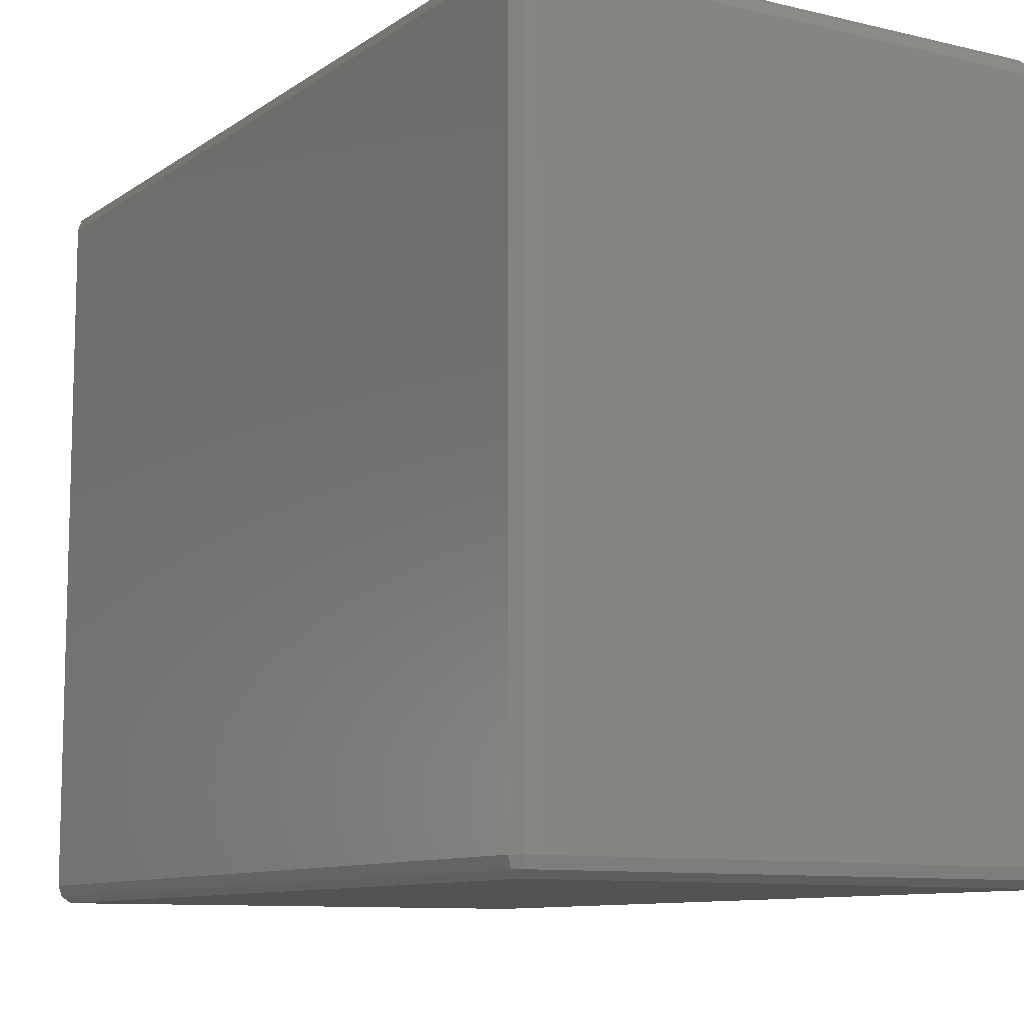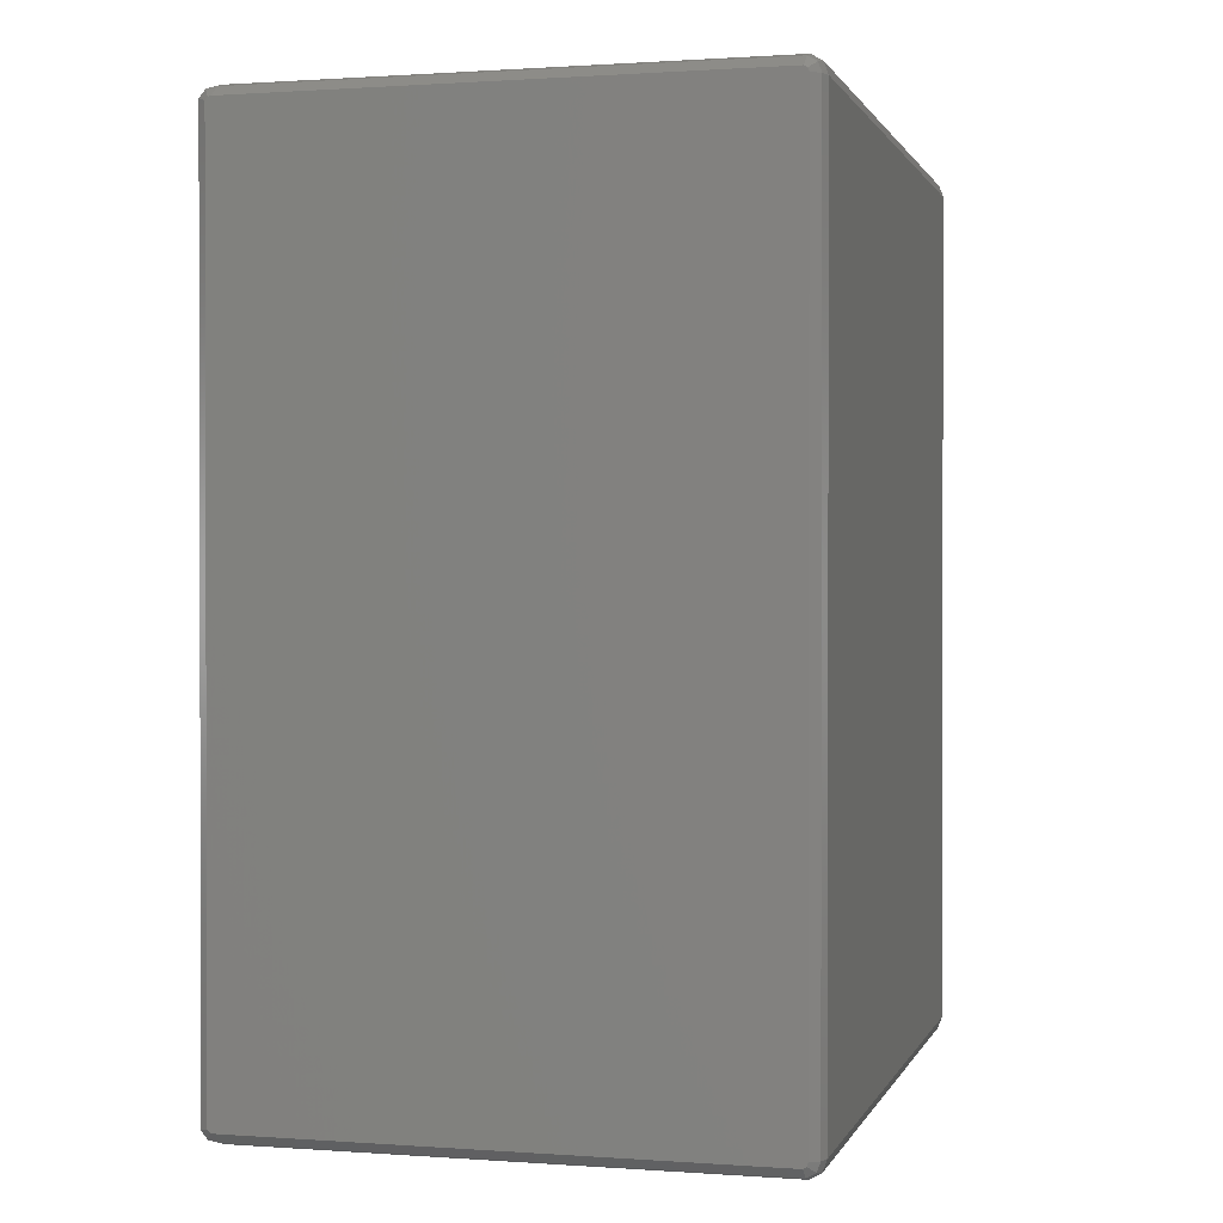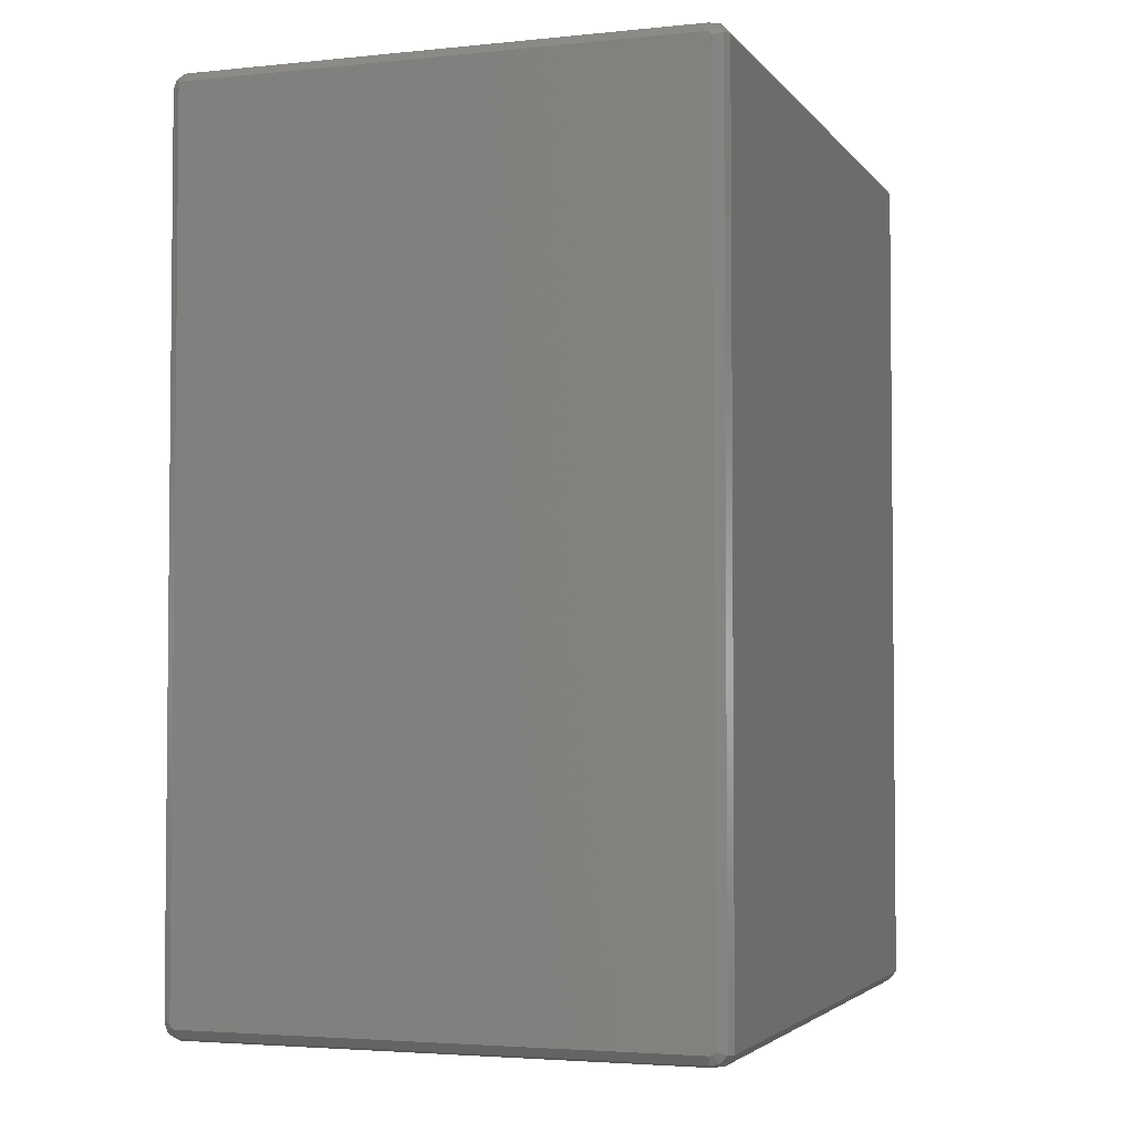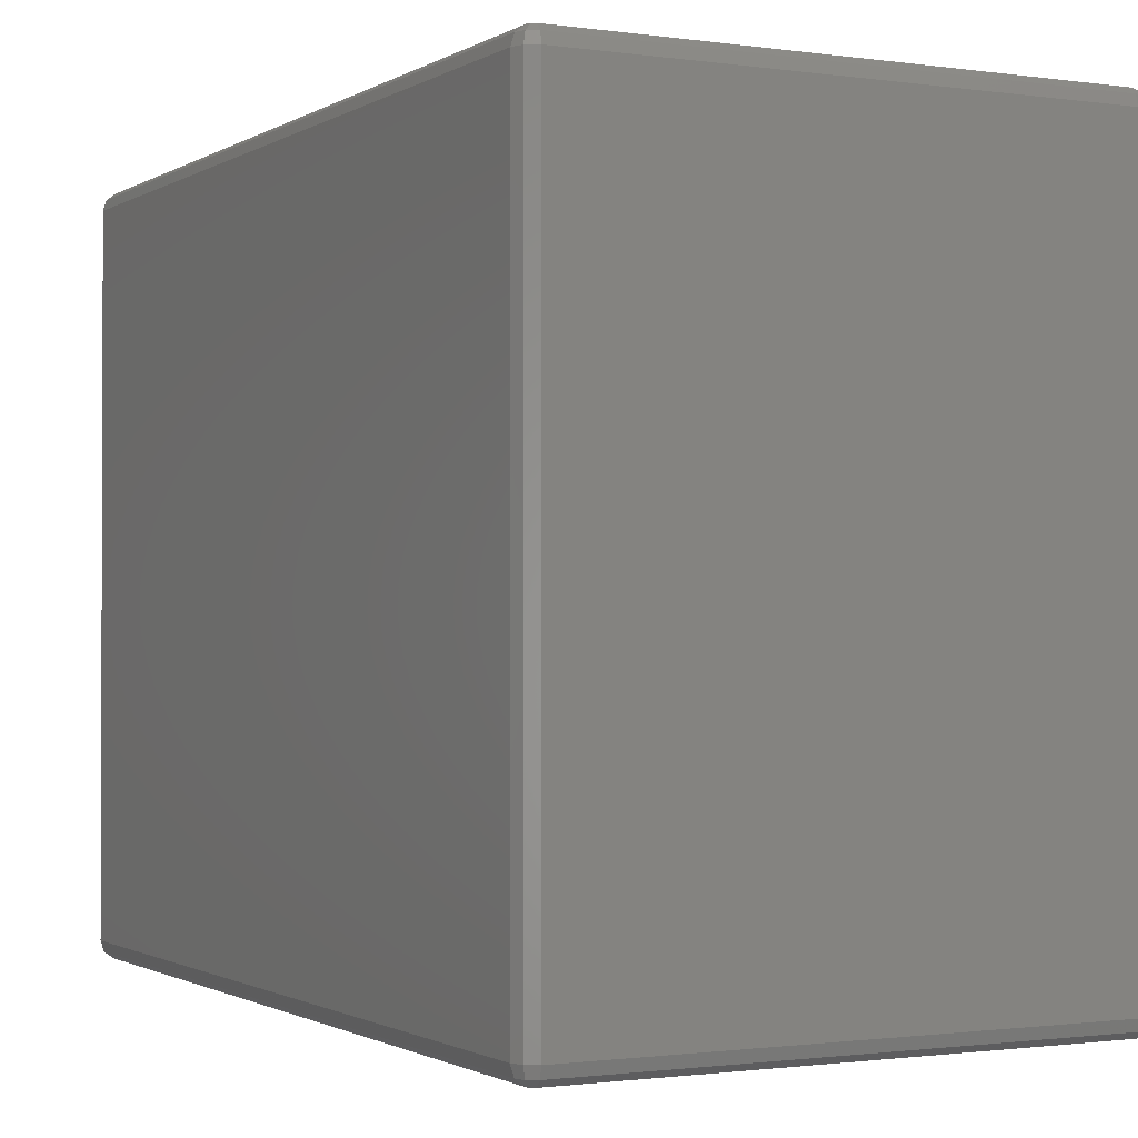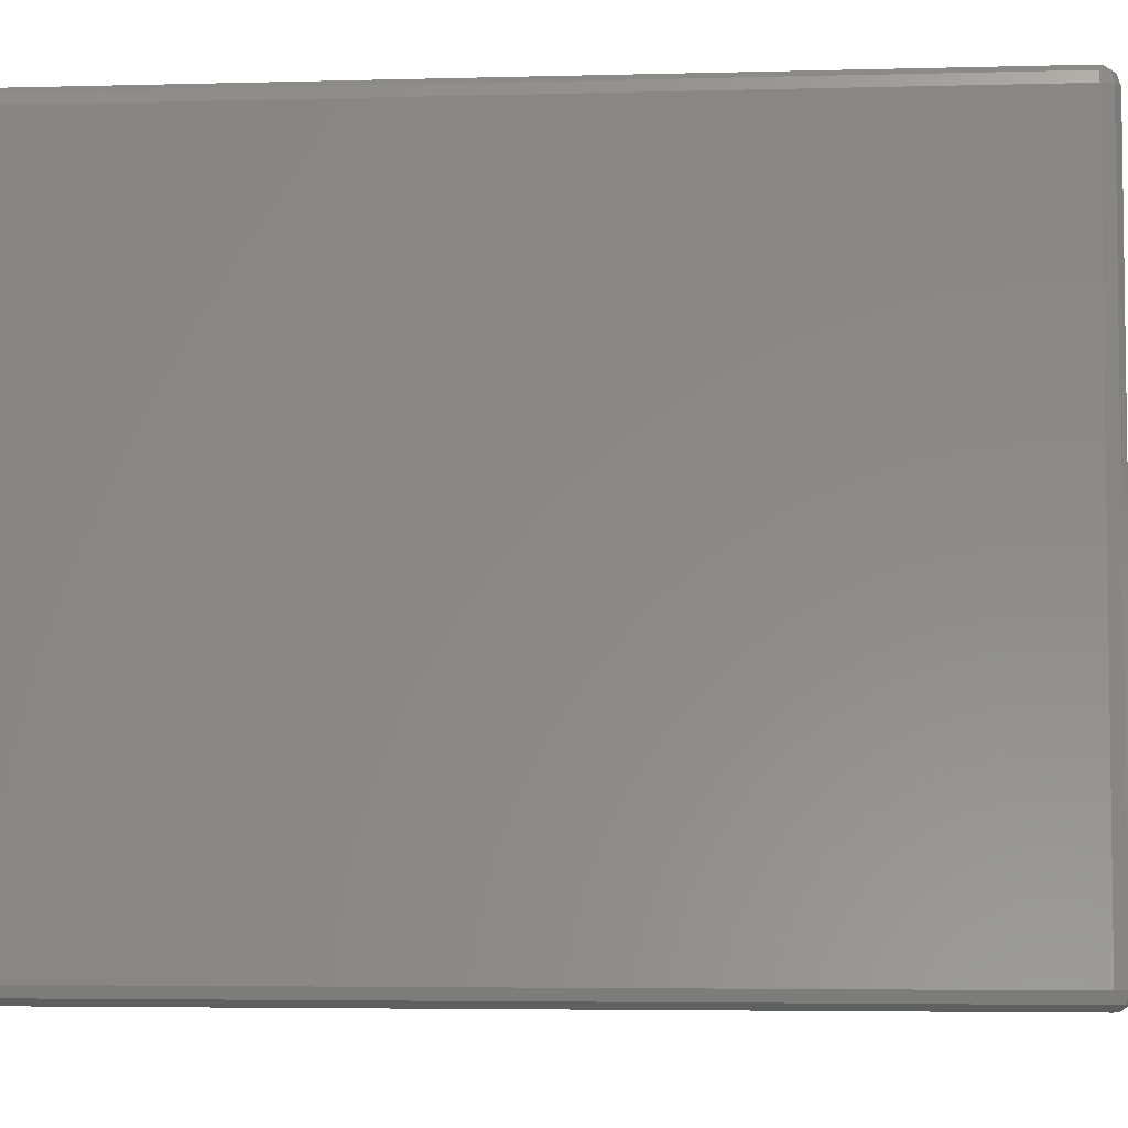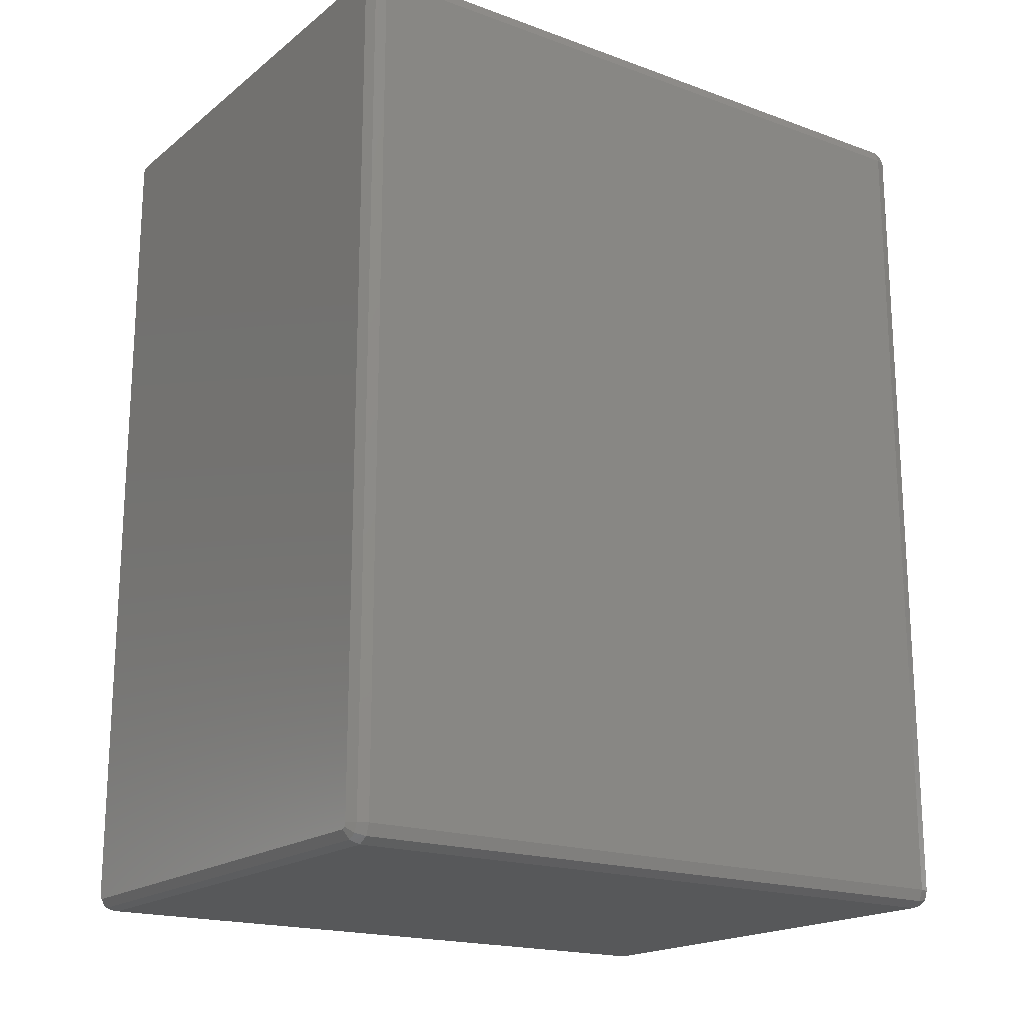
<metadata>
{"format":"stl","ext":"stl","renderer":"f3d","projection":"perspective","resolution":1024,"background":"white","views":[{"elev":-9.9,"azim":-31.3,"up":"+Z"},{"elev":0.8,"azim":14.9,"up":"+Y"},{"elev":-3.4,"azim":-160.8,"up":"+Y"},{"elev":-1.2,"azim":152.5,"up":"+Z"},{"elev":-4.7,"azim":94.8,"up":"+Z"},{"elev":-18.6,"azim":55.2,"up":"+Y"}]}
</metadata>
<code>
# stl→obj: 72 verts, 140 faces
v 0.1468 0.2454 0.3964
v 0.1483 0.2466 0.3905
v 0.142 0.2481 0.3964
v 0.1506 0.2402 0.00951
v 0.1506 0.2402 0.3905
v 0.1506 -0.2402 0.00951
v -0.1415 0.2428 0.4
v -0.1395 -0.2432 0.4
v -0.1395 0.2432 0.4
v -0.1429 0.2412 0
v -0.1415 0.2428 0
v -0.1429 -0.2412 0
v 0.1423 0.25 0.3905
v 0.1483 0.2466 0.00951
v 0.1423 0.25 0.00951
v -0.1383 -0.25 0.00951
v 0.1423 -0.25 0.3905
v -0.1383 -0.25 0.3905
v 0.1487 -0.2402 0.3964
v 0.1487 0.2402 0.3964
v -0.144 -0.2472 0.3964
v -0.145 -0.2488 0.3905
v -0.1383 0.25 0.3905
v -0.145 0.2488 0.00951
v -0.144 0.2472 0.003633
v -0.1494 0.2436 0.00951
v -0.1494 -0.2436 0.00951
v -0.144 -0.2472 0.003633
v -0.145 -0.2488 0.00951
v -0.144 0.2472 0.3964
v -0.1386 0.2481 0.3964
v 0.142 0.2481 0.003633
v 0.1506 -0.2402 0.3905
v 0.1411 0.2432 0.4
v -0.1494 0.2436 0.3905
v 0.1487 0.2402 0.003633
v 0.1468 0.2454 0.003633
v 0.1483 -0.2466 0.3905
v 0.1437 -0.2402 0.4
v -0.1386 -0.2481 0.003633
v -0.1429 0.2412 0.4
v -0.1476 0.2429 0.3964
v -0.1386 0.2481 0.003633
v 0.143 -0.2421 0.4
v 0.1411 -0.2432 0.4
v -0.145 0.2488 0.3905
v -0.1494 -0.2436 0.3905
v 0.1468 -0.2454 0.3964
v -0.1395 0.2432 0
v 0.1411 0.2432 0
v -0.1383 0.25 0.00951
v -0.1476 0.2429 0.003633
v -0.1476 -0.2429 0.003633
v -0.1429 -0.2412 0.4
v -0.1476 -0.2429 0.3964
v -0.1415 -0.2428 0.4
v 0.1437 0.2402 0.4
v 0.142 -0.2481 0.3964
v -0.1415 -0.2428 0
v 0.1411 -0.2432 0
v 0.142 -0.2481 0.003633
v -0.1386 -0.2481 0.3964
v 0.1483 -0.2466 0.00951
v 0.1423 -0.25 0.00951
v 0.1487 -0.2402 0.003633
v 0.143 0.2421 0
v 0.143 0.2421 0.4
v 0.1468 -0.2454 0.003633
v 0.1437 -0.2402 0
v 0.143 -0.2421 0
v 0.1437 0.2402 0
v -0.1395 -0.2432 0
f 1 2 3
f 4 5 6
f 7 8 9
f 10 11 12
f 13 14 15
f 2 13 3
f 16 17 18
f 19 5 20
f 18 21 22
f 2 14 13
f 13 23 3
f 24 25 26
f 27 28 29
f 23 30 31
f 14 32 15
f 33 5 19
f 20 5 2
f 28 16 29
f 9 34 31
f 26 27 35
f 36 37 14
f 38 6 33
f 38 33 19
f 20 39 19
f 40 16 28
f 9 8 34
f 41 7 42
f 32 43 15
f 44 8 45
f 46 24 35
f 22 27 29
f 35 27 47
f 19 48 38
f 49 43 50
f 51 25 24
f 27 52 53
f 6 5 33
f 1 20 2
f 54 55 56
f 57 39 20
f 9 30 7
f 3 23 31
f 19 39 44
f 45 8 58
f 22 21 47
f 28 53 59
f 7 30 42
f 42 30 35
f 40 60 61
f 4 36 14
f 18 17 62
f 63 64 61
f 63 65 6
f 63 6 38
f 37 66 50
f 47 27 22
f 44 48 19
f 64 17 16
f 39 8 44
f 44 45 48
f 13 51 23
f 15 51 13
f 67 8 57
f 31 34 3
f 35 55 42
f 31 30 9
f 21 8 56
f 18 62 21
f 6 65 4
f 61 68 63
f 32 37 50
f 14 37 32
f 63 68 65
f 58 17 38
f 52 11 10
f 65 69 36
f 14 5 4
f 2 5 14
f 60 11 70
f 27 53 28
f 62 17 58
f 61 16 40
f 48 45 58
f 38 48 58
f 41 8 7
f 42 55 41
f 71 66 36
f 60 68 61
f 23 24 46
f 51 24 23
f 34 67 1
f 3 34 1
f 41 55 54
f 47 55 35
f 34 8 67
f 57 8 39
f 58 8 62
f 62 8 21
f 70 69 65
f 64 16 61
f 28 72 40
f 59 72 28
f 36 66 37
f 71 11 66
f 52 10 53
f 4 65 36
f 53 10 12
f 59 53 12
f 22 16 18
f 29 16 22
f 63 17 64
f 38 17 63
f 26 52 27
f 35 24 26
f 46 30 23
f 35 30 46
f 20 67 57
f 1 67 20
f 21 55 47
f 56 55 21
f 54 8 41
f 56 8 54
f 72 60 40
f 25 11 52
f 50 11 49
f 36 69 71
f 70 68 60
f 65 68 70
f 66 11 50
f 49 11 25
f 12 11 59
f 50 43 32
f 26 25 52
f 15 43 51
f 69 11 71
f 70 11 69
f 43 25 51
f 49 25 43
f 72 11 60
f 59 11 72

</code>
